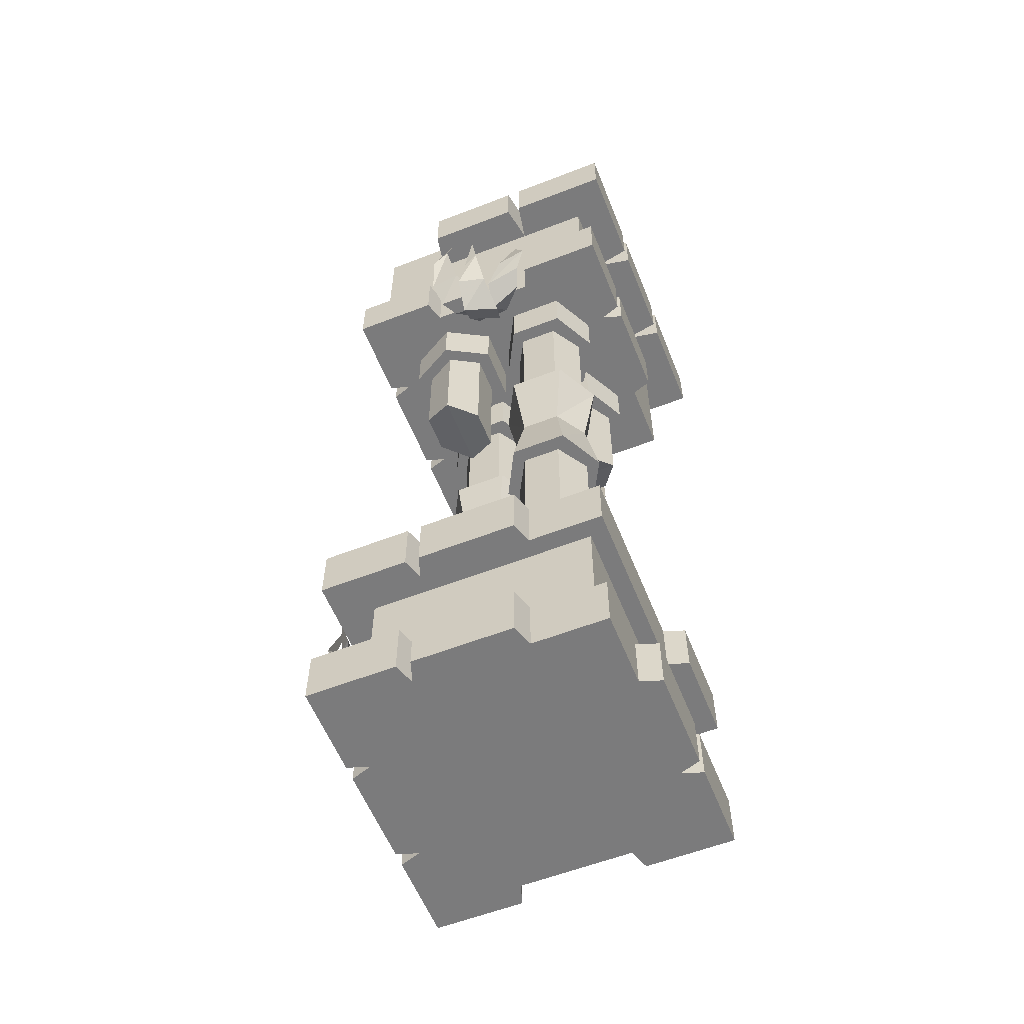
<metadata>
{"format":"obj","ext":"obj","renderer":"f3d","projection":"perspective","resolution":1024,"background":"white","views":[{"elev":-58.5,"azim":111.8,"up":"+Y"}]}
</metadata>
<code>
v 0.2891 -0.125 -0.125
v 0.2891 -0.125 0.125
v 0.2891 -0.3438 0.125
v 0.2891 -0.3438 -0.125
v 0.2891 -0.3438 -0.2891
v 0.2891 -0.125 -0.2891
v 0.375 -0.125 -0.1406
v 0.375 0 -0.1406
v 0.2891 0 -0.125
v 0.375 -0.125 -0.1094
v 0.375 -0.125 0.1094
v 0.375 0 0.1094
v 0.2891 0 0.125
v 0.2891 -0.125 0.2891
v 0.2891 -0.3438 0.2891
v -0.2891 -0.125 0.125
v -0.2891 -0.125 -0.125
v -0.2891 -0.3438 -0.125
v -0.2891 -0.3438 0.2891
v -0.2891 -0.125 0.2891
v -0.375 -0.125 0.1406
v -0.375 0 0.1406
v -0.2891 0 0.125
v -0.2891 0 -0.125
v -0.375 -0.125 -0.1406
v -0.375 -0.125 -0.375
v -0.2891 -0.125 -0.2891
v -0.2891 -0.3438 -0.2891
v -0.2891 -0.4688 -0.2891
v -0.2891 -0.4688 -0.125
v -0.3359 -0.3438 -0.1094
v -0.3359 -0.4688 -0.1094
v -0.3359 -0.3438 0.1094
v -0.3359 -0.4688 0.1094
v -0.2891 -0.3438 0.125
v -0.2891 -0.4688 0.125
v -0.3359 -0.3438 0.1406
v -0.3359 -0.4688 0.1406
v -0.3359 -0.3438 0.3359
v -0.3359 -0.4688 0.3359
v -0.1406 -0.3438 0.3359
v -0.1406 -0.4688 0.3359
v -0.125 -0.3438 0.2891
v -0.125 -0.4688 0.2891
v -0.1094 -0.3438 0.3359
v -0.1094 -0.4688 0.3359
v 0.1094 -0.3438 0.3359
v 0.1094 -0.4688 0.3359
v 0.125 -0.3438 0.2891
v 0.125 -0.4688 0.2891
v 0.1406 -0.3438 0.3359
v 0.1406 -0.4688 0.3359
v 0.3359 -0.3438 0.3359
v 0.3359 -0.4688 0.3359
v 0.3359 -0.3438 0.1406
v 0.3359 -0.4688 0.1406
v 0.2891 -0.4688 0.125
v 0.2891 -0.4688 -0.125
v 0.3359 -0.3438 -0.1406
v 0.3359 -0.4688 -0.1406
v 0.3359 -0.3438 -0.3359
v 0.3359 -0.4688 -0.3359
v 0.1406 -0.3438 -0.3359
v 0.1406 -0.4688 -0.3359
v 0.125 -0.3438 -0.2891
v 0.125 -0.4688 -0.2891
v 0.1094 -0.3438 -0.3359
v 0.1094 -0.4688 -0.3359
v -0.1094 -0.3438 -0.3359
v -0.1094 -0.4688 -0.3359
v -0.125 -0.3438 -0.2891
v -0.125 -0.4688 -0.2891
v 0 -0.4688 0
v 0.3359 -1.75 0.1406
v 0.2891 -1.75 0.125
v 0.2891 -1.625 0.125
v 0.3359 -1.625 0.1406
v 0.3359 -1.75 0.3359
v 0 -1.75 0
v 0.2891 -1.75 -0.125
v 0.3359 -1.75 0.1094
v 0.3359 -1.625 0.1094
v 0.125 -1.75 0.2891
v 0.1406 -1.75 0.3359
v 0.1406 -1.625 0.3359
v 0.125 -1.625 0.2891
v -0.125 -1.75 0.2891
v 0.3359 -1.625 0.3359
v 0.3359 -1.75 -0.1094
v 0.2891 -1.625 -0.125
v 0.3359 -1.625 -0.1094
v -0.3359 -1.75 -0.1406
v -0.2891 -1.75 -0.125
v -0.2891 -1.625 -0.125
v -0.3359 -1.625 -0.1406
v -0.3359 -1.75 -0.3359
v -0.2891 -1.75 0.125
v -0.3359 -1.75 -0.1094
v -0.3359 -1.625 -0.1094
v -0.125 -1.75 -0.2891
v -0.1406 -1.75 -0.3359
v -0.1406 -1.625 -0.3359
v -0.125 -1.625 -0.2891
v 0.2891 -1.75 -0.2891
v -0.3359 -1.625 -0.3359
v -0.3359 -1.75 0.1094
v -0.2891 -1.625 0.125
v -0.3359 -1.625 0.1094
v -0.1406 -1.75 0.3359
v -0.125 -1.625 0.2891
v -0.1406 -1.625 0.3359
v -0.3359 -1.75 0.3359
v -0.3359 -1.75 0.1406
v -0.3359 -1.625 0.1406
v -0.3359 -1.625 0.3359
v 0.2891 -1.625 -0.2891
v -0.25 -1.75 -0.25
v 0.25 -1.75 -0.25
v 0.25 -2 -0.25
v -0.25 -2 -0.25
v -0.25 -1.75 0.25
v -0.25 -2 0.25
v 0.25 -1.75 0.25
v 0.25 -2 0.25
v 0.007812 -0.5781 0.125
v 0.0625 -0.5781 0.2266
v 0.0625 -0.4688 0.2266
v 0.007812 -0.4688 0.125
v 0.0625 -0.5781 0.02344
v 0.125 -0.5781 0.125
v 0.1875 -0.5781 0.2266
v 0.1875 -0.4688 0.2266
v 0.2422 -0.5781 0.125
v 0.2422 -0.4688 0.125
v 0.1875 -0.5781 0.02344
v 0.1875 -0.4688 0.02344
v 0.0625 -0.4688 0.02344
v 0.03906 -0.8359 0.125
v 0.08594 -0.8047 0.1953
v 0.08594 -0.5781 0.1953
v 0.03906 -0.5781 0.125
v 0.08594 -0.875 0.05469
v 0.2109 -0.8359 0.125
v 0.1719 -0.8047 0.1953
v 0.1719 -0.5781 0.1953
v 0.2109 -0.5781 0.125
v 0.1719 -0.875 0.05469
v 0.1719 -0.5781 0.05469
v 0.08594 -0.5781 0.05469
v -0.125 -2.125 0.2891
v -0.1094 -2.125 0.3359
v -0.1094 -2 0.3359
v -0.125 -2 0.2891
v -0.1406 -2.125 0.3359
v -0.3359 -2.125 0.3359
v 0 -2.125 0
v 0.125 -2.125 0.2891
v 0.1094 -2.125 0.3359
v 0.1094 -2 0.3359
v 0.125 -2 0.2891
v 0.3359 -2.125 0.1406
v 0.2891 -2.125 0.125
v 0.2891 -2 0.125
v 0.3359 -2 0.1406
v 0.3359 -2.125 0.3359
v 0.2891 -2.125 -0.125
v 0.3359 -2.125 0.1094
v 0.3359 -2 0.1094
v 0.1406 -2.125 0.3359
v 0.1406 -2 0.3359
v 0.3359 -2 0.3359
v 0.3359 -2.125 -0.1094
v 0.2891 -2 -0.125
v 0.3359 -2 -0.1094
v 0.125 -2.125 -0.2891
v 0.1094 -2.125 -0.3359
v 0.1094 -2 -0.3359
v 0.125 -2 -0.2891
v 0.2891 -2.125 -0.2891
v -0.125 -2.125 -0.2891
v -0.1094 -2.125 -0.3359
v -0.1094 -2 -0.3359
v -0.125 -2 -0.2891
v -0.3359 -2.125 -0.1406
v -0.2891 -2.125 -0.125
v -0.2891 -2 -0.125
v -0.3359 -2 -0.1406
v -0.3359 -2.125 -0.3359
v -0.2891 -2.125 0.125
v -0.2891 -2 0.125
v -0.1406 -2.125 -0.3359
v -0.1406 -2 -0.3359
v -0.3359 -2 -0.3359
v -0.1406 -2 0.3359
v -0.3359 -2 0.3359
v -0.3359 -2.125 0.1406
v -0.3359 -2 0.1406
v 0.2891 -2 -0.2891
v -0.1172 -0.5781 -0.2422
v -0.2188 -0.5781 -0.1875
v -0.2188 -0.4688 -0.1875
v -0.1172 -0.4688 -0.2422
v -0.01562 -0.5781 -0.1875
v -0.1172 -0.5781 -0.125
v -0.2188 -0.5781 -0.0625
v -0.2188 -0.4688 -0.0625
v -0.1172 -0.5781 -0.007812
v -0.1172 -0.4688 -0.007812
v -0.01562 -0.5781 -0.0625
v -0.01562 -0.4688 -0.0625
v -0.01562 -0.4688 -0.1875
v -0.1172 -0.8359 -0.2109
v -0.1875 -0.8047 -0.1641
v -0.1875 -0.5781 -0.1641
v -0.1172 -0.5781 -0.2109
v -0.04688 -0.875 -0.1641
v -0.1172 -0.8359 -0.03906
v -0.1875 -0.8047 -0.07812
v -0.1875 -0.5781 -0.07812
v -0.1172 -0.5781 -0.03906
v -0.04688 -0.875 -0.07812
v -0.04688 -0.5781 -0.07812
v -0.04688 -0.5781 -0.1641
v -0.1172 -0.5781 0.007812
v -0.2188 -0.5781 0.0625
v -0.2188 -0.4688 0.0625
v -0.1172 -0.4688 0.007812
v -0.01562 -0.5781 0.0625
v -0.1172 -0.5781 0.125
v -0.2188 -0.5781 0.1875
v -0.2188 -0.4688 0.1875
v -0.1172 -0.5781 0.2422
v -0.1172 -0.4688 0.2422
v -0.01562 -0.5781 0.1875
v -0.01562 -0.4688 0.1875
v -0.01562 -0.4688 0.0625
v -0.1172 -0.875 0.03906
v -0.1875 -0.875 0.08594
v -0.1875 -0.5781 0.08594
v -0.1172 -0.5781 0.03906
v -0.04688 -0.875 0.08594
v -0.04688 -0.5781 0.08594
v -0.04688 -0.5781 0.1719
v -0.04688 -0.875 0.1719
v -0.1172 -0.5781 0.2109
v -0.1172 -0.875 0.2109
v -0.1875 -0.5781 0.1719
v -0.1875 -0.875 0.1719
v -0.1172 -1.516 0.03906
v -0.1875 -1.516 0.08594
v -0.1875 -1.219 0.08594
v -0.1172 -1.219 0.03906
v -0.04688 -1.516 0.08594
v -0.04688 -1.219 0.08594
v -0.04688 -1.219 0.1719
v -0.04688 -1.516 0.1719
v -0.1172 -1.219 0.2109
v -0.1172 -1.516 0.2109
v -0.1875 -1.219 0.1719
v -0.1875 -1.516 0.1719
v -0.1172 -1.219 0.007812
v -0.2188 -1.219 0.0625
v -0.1875 -1.055 0.08594
v -0.1172 -1.055 0.03906
v -0.01562 -1.219 0.0625
v -0.1172 -1.219 0.125
v -0.2188 -1.219 0.1875
v -0.1875 -1.055 0.1719
v -0.2188 -0.875 0.0625
v -0.1172 -0.875 0.007812
v -0.04688 -1.055 0.08594
v -0.04688 -1.055 0.1719
v -0.01562 -1.219 0.1875
v -0.1172 -1.219 0.2422
v -0.1172 -1.055 0.2109
v -0.2188 -0.875 0.1875
v -0.1172 -1.625 0.007812
v -0.2188 -1.625 0.0625
v -0.2188 -1.516 0.0625
v -0.1172 -1.516 0.007812
v -0.01562 -1.625 0.0625
v -0.01562 -1.516 0.0625
v -0.01562 -1.516 0.1875
v -0.01562 -1.625 0.1875
v -0.1172 -1.516 0.2422
v -0.1172 -1.625 0.2422
v -0.2188 -1.516 0.1875
v -0.2188 -1.625 0.1875
v -0.1172 -0.875 0.2422
v -0.01562 -0.875 0.1875
v -0.01562 -0.875 0.0625
v -0.125 -0.125 0.2891
v -0.1094 -0.125 0.375
v -0.1094 0 0.375
v -0.125 0 0.2891
v -0.1406 -0.125 0.375
v -0.375 -0.125 0.375
v 0.125 -0.125 0.2891
v 0.1094 -0.125 0.375
v 0.1094 0 0.375
v 0.125 0 0.2891
v -0.1406 0 0.375
v -0.375 0 0.375
v 0.375 0 -0.1094
v 0.125 -0.125 -0.2891
v 0.1094 -0.125 -0.375
v 0.1094 0 -0.375
v 0.125 0 -0.2891
v 0.1406 -0.125 -0.375
v 0.375 -0.125 -0.375
v -0.125 -0.125 -0.2891
v -0.1094 -0.125 -0.375
v -0.1094 0 -0.375
v -0.125 0 -0.2891
v 0.1406 0 -0.375
v 0.375 0 -0.375
v -0.375 0 -0.1406
v -0.375 0 -0.375
v -0.1406 -0.125 -0.375
v -0.1406 0 -0.375
v 0.2891 0 0.2891
v 0.1172 -0.5781 -0.2422
v 0.01562 -0.5781 -0.1875
v 0.01562 -0.4688 -0.1875
v 0.1172 -0.4688 -0.2422
v 0.2188 -0.5781 -0.1875
v 0.1172 -0.5781 -0.125
v 0.01562 -0.5781 -0.0625
v 0.01562 -0.4688 -0.0625
v 0.1172 -0.5781 -0.007812
v 0.1172 -0.4688 -0.007812
v 0.2188 -0.5781 -0.0625
v 0.2188 -0.4688 -0.0625
v 0.2188 -0.4688 -0.1875
v 0.1172 -0.875 -0.2109
v 0.04688 -0.875 -0.1641
v 0.04688 -0.5781 -0.1641
v 0.1172 -0.5781 -0.2109
v 0.1875 -0.875 -0.1641
v 0.1875 -0.5781 -0.1641
v 0.1875 -0.5781 -0.07812
v 0.1875 -0.875 -0.07812
v 0.1172 -0.5781 -0.03906
v 0.1172 -0.875 -0.03906
v 0.04688 -0.5781 -0.07812
v 0.04688 -0.875 -0.07812
v 0.1172 -1.516 -0.2109
v 0.04688 -1.516 -0.1641
v 0.04688 -1.219 -0.1641
v 0.1172 -1.219 -0.2109
v 0.1875 -1.516 -0.1641
v 0.1875 -1.219 -0.1641
v 0.1875 -1.219 -0.07812
v 0.1875 -1.516 -0.07812
v 0.1172 -1.219 -0.03906
v 0.1172 -1.516 -0.03906
v 0.04688 -1.219 -0.07812
v 0.04688 -1.516 -0.07812
v 0.1172 -1.219 -0.2422
v 0.01562 -1.219 -0.1875
v 0.04688 -1.055 -0.1641
v 0.1172 -1.055 -0.2109
v 0.2188 -1.219 -0.1875
v 0.1172 -1.219 -0.125
v 0.01562 -1.219 -0.0625
v 0.04688 -1.055 -0.07812
v 0.01562 -0.875 -0.1875
v 0.1172 -0.875 -0.2422
v 0.1875 -1.055 -0.1641
v 0.1875 -1.055 -0.07812
v 0.2188 -1.219 -0.0625
v 0.1172 -1.219 -0.007812
v 0.1172 -1.055 -0.03906
v 0.01562 -0.875 -0.0625
v 0.1172 -1.625 -0.2422
v 0.01562 -1.625 -0.1875
v 0.01562 -1.516 -0.1875
v 0.1172 -1.516 -0.2422
v 0.2188 -1.625 -0.1875
v 0.2188 -1.516 -0.1875
v 0.2188 -1.516 -0.0625
v 0.2188 -1.625 -0.0625
v 0.1172 -1.516 -0.007812
v 0.1172 -1.625 -0.007812
v 0.01562 -1.516 -0.0625
v 0.01562 -1.625 -0.0625
v 0.1172 -0.875 -0.007812
v 0.2188 -0.875 -0.0625
v 0.2188 -0.875 -0.1875
v 0.125 -1.578 0.3984
v 0.1016 -1.641 0.4062
v 0.1328 -1.648 0.375
v 0.03906 -1.68 0.4062
v 0.1172 -1.727 0.3516
v -0.01562 -1.75 0.3516
v 0.03906 -1.773 0.3047
v -0.007812 -1.766 0.2812
v -0.007812 -1.781 0.3359
v -0.01562 -1.734 0.2891
v 0.03125 -1.734 0.2891
v 0.07812 -1.781 0.3438
v 0.1016 -1.781 0.3828
v 0.007812 -1.781 0.3828
v 0.1172 -1.719 0.4141
v 0.04688 -1.719 0.4219
v 0.1094 -1.625 0.4375
v 0.07031 -1.586 0.4375
v 0.07031 -1.477 0.4062
v -0.03125 -1.805 0.2969
v -0.01562 -1.742 0.2891
v 0.03125 -1.758 0.2891
v 0.03906 -1.828 0.3359
v 0.03906 -1.852 0.375
v -0.03906 -1.828 0.3359
v 0.03125 -1.805 0.4375
v -0.03125 -1.789 0.4141
v 0.01562 -1.719 0.4531
v -0.01562 -1.672 0.4531
v 0 -1.562 0.4297
v -0.1016 -1.773 0.3516
v -0.04688 -1.75 0.2891
v 0.007812 -1.758 0.2891
v -0.02344 -1.797 0.3281
v -0.03125 -1.758 0.3828
v -0.1172 -1.742 0.3906
v -0.07031 -1.688 0.3984
v -0.1406 -1.68 0.4062
v -0.0625 -1.586 0.3594
v -0.1094 -1.594 0.3828
v -0.04688 -1.477 0.3125
v -0.2969 -0.4688 0.03906
v -0.3438 -0.5156 0.03125
v -0.3516 -0.5156 -0.05469
v -0.2969 -0.4688 -0.007812
v -0.3906 -0.5156 0.01562
v -0.3906 -0.5156 -0.07812
v -0.4297 -0.4531 -0.02344
v -0.4219 -0.4531 -0.09375
v -0.4453 -0.3203 -0.04688
v -0.4453 -0.3594 -0.08594
v -0.4141 -0.2109 -0.04688
v -0.2969 -0.4844 0.07031
v -0.3594 -0.5078 0.125
v -0.3359 -0.5312 0.04688
v -0.2969 -0.4922 0.01562
v -0.3984 -0.4766 0.1406
v -0.3906 -0.4922 0.05469
v -0.4141 -0.4141 0.1641
v -0.4062 -0.4219 0.09375
v -0.3906 -0.3281 0.1328
v -0.3672 -0.3203 0.08594
v -0.3203 -0.2109 0.07031
v 0.25 -0.4688 -0.02344
v 0.2969 -0.5156 -0.01562
v 0.3047 -0.5156 0.07031
v 0.25 -0.4688 0.02344
v 0.3438 -0.5156 0
v 0.3438 -0.5156 0.09375
v 0.3828 -0.4531 0.03906
v 0.375 -0.4531 0.1094
v 0.3984 -0.3203 0.0625
v 0.3984 -0.3594 0.1016
v 0.3672 -0.2109 0.0625
v 0.25 -0.4766 -0.02344
v 0.2578 -0.5391 -0.03906
v 0.2969 -0.5625 0.03125
v 0.25 -0.4922 0.02344
v 0.2969 -0.5625 -0.04688
v 0.3359 -0.5859 0.03125
v 0.375 -0.5234 -0.03906
v 0.3984 -0.5391 0.02344
v 0.3984 -0.4062 -0.02344
v 0.3984 -0.4531 0.007812
v 0.3906 -0.2969 -0.007812
v 0.25 -0.4844 -0.05469
v 0.3125 -0.5078 -0.1094
v 0.2891 -0.5312 -0.03125
v 0.25 -0.4922 0
v 0.3516 -0.4766 -0.125
v 0.3438 -0.4922 -0.03906
v 0.3672 -0.4141 -0.1484
v 0.3594 -0.4219 -0.07812
v 0.3438 -0.3281 -0.1172
v 0.3203 -0.3203 -0.07031
v 0.2734 -0.2109 -0.05469
f 1 2 3
f 1 3 4
f 1 4 5
f 1 5 6
f 1 7 8
f 1 8 9
f 1 9 10
f 2 11 12
f 2 12 13
f 2 13 14
f 2 14 15
f 2 15 3
f 16 17 18
f 16 18 19
f 16 19 20
f 16 21 22
f 16 22 23
f 16 23 17
f 17 23 24
f 17 24 25
f 17 27 28
f 17 28 18
f 18 30 31
f 31 30 32
f 33 34 35
f 35 34 36
f 35 36 37
f 37 36 38
f 41 42 43
f 43 42 44
f 43 44 45
f 45 44 46
f 47 48 49
f 49 48 50
f 49 50 51
f 51 50 52
f 55 56 3
f 3 56 57
f 4 58 59
f 59 58 60
f 63 64 65
f 65 64 66
f 65 66 67
f 67 66 68
f 69 70 71
f 71 70 72
f 74 75 76
f 74 76 77
f 75 81 82
f 75 82 76
f 83 84 85
f 83 85 86
f 89 80 90
f 89 90 91
f 92 93 94
f 92 94 95
f 93 98 99
f 93 99 94
f 100 101 102
f 100 102 103
f 106 97 107
f 106 107 108
f 109 87 110
f 109 110 111
f 97 113 114
f 97 114 107
f 117 118 119
f 117 119 120
f 117 120 121
f 121 120 122
f 121 122 123
f 123 122 124
f 123 124 118
f 118 124 119
f 138 139 140
f 138 140 141
f 138 141 142
f 138 142 143
f 138 143 139
f 139 143 144
f 139 144 140
f 140 144 145
f 145 144 143
f 145 143 146
f 146 143 147
f 146 147 148
f 148 147 142
f 148 142 149
f 149 142 141
f 142 147 143
f 150 151 152
f 150 152 153
f 150 153 154
f 158 157 160
f 158 160 159
f 161 162 163
f 161 163 164
f 162 167 168
f 162 168 163
f 157 169 170
f 157 170 160
f 172 166 173
f 172 173 174
f 175 176 177
f 175 177 178
f 181 180 183
f 181 183 182
f 184 185 186
f 184 186 187
f 180 191 192
f 180 192 183
f 154 153 194
f 189 196 197
f 189 197 190
f 212 213 214
f 212 214 215
f 212 215 216
f 212 216 217
f 212 217 213
f 213 217 218
f 213 218 214
f 214 218 219
f 219 218 217
f 219 217 220
f 220 217 221
f 220 221 222
f 222 221 216
f 222 216 223
f 223 216 215
f 216 221 217
f 237 238 239
f 237 239 240
f 237 240 241
f 241 240 242
f 241 242 243
f 241 243 244
f 244 243 245
f 244 245 246
f 246 245 247
f 246 247 248
f 248 247 239
f 248 239 238
f 249 250 251
f 249 251 252
f 249 252 253
f 253 252 254
f 253 254 255
f 253 255 256
f 256 255 257
f 256 257 258
f 258 257 259
f 258 259 260
f 260 259 251
f 260 251 250
f 292 293 294
f 292 294 295
f 292 295 296
f 292 20 19
f 292 19 298
f 299 298 301
f 299 301 300
f 296 295 302
f 10 9 304
f 305 306 307
f 305 307 308
f 305 308 309
f 305 6 5
f 305 5 311
f 312 311 314
f 312 314 313
f 309 308 315
f 25 24 317
f 27 311 28
f 28 311 5
f 319 320 311
f 311 320 314
f 298 19 15
f 298 15 14
f 298 14 321
f 298 321 301
f 14 13 321
f 335 336 337
f 335 337 338
f 335 338 339
f 339 338 340
f 339 340 341
f 339 341 342
f 342 341 343
f 342 343 344
f 344 343 345
f 344 345 346
f 346 345 337
f 346 337 336
f 347 348 349
f 347 349 350
f 347 350 351
f 351 350 352
f 351 352 353
f 351 353 354
f 354 353 355
f 354 355 356
f 356 355 357
f 356 357 358
f 358 357 349
f 358 349 348
f 1 6 7
f 1 10 11
f 1 11 2
f 16 20 21
f 17 25 26
f 17 26 27
f 18 28 29
f 18 29 30
f 3 57 4
f 4 57 58
f 71 72 28
f 28 72 29
f 29 72 73
f 29 73 30
f 30 73 36
f 30 36 32
f 32 36 34
f 74 78 75
f 75 78 79
f 75 79 80
f 75 80 81
f 83 86 87
f 83 87 79
f 83 79 78
f 83 78 84
f 89 81 80
f 92 96 93
f 93 96 79
f 93 79 97
f 93 97 98
f 100 103 104
f 100 104 79
f 100 79 96
f 100 96 101
f 106 98 97
f 109 112 87
f 87 112 79
f 79 112 97
f 97 112 113
f 104 80 79
f 80 104 116
f 80 116 90
f 104 103 116
f 87 86 110
f 50 48 46
f 50 46 44
f 50 44 73
f 50 73 54
f 50 54 52
f 57 56 54
f 57 54 73
f 57 73 58
f 58 73 62
f 58 62 60
f 66 64 62
f 66 62 73
f 66 73 72
f 66 72 68
f 68 72 70
f 40 38 36
f 40 36 73
f 40 73 44
f 40 44 42
f 125 129 130
f 125 130 126
f 126 130 131
f 131 130 133
f 133 130 135
f 135 130 129
f 150 154 155
f 150 155 156
f 150 156 157
f 150 157 151
f 151 157 158
f 161 165 162
f 162 165 156
f 162 156 166
f 162 166 167
f 165 169 157
f 165 157 156
f 172 167 166
f 175 178 179
f 175 179 156
f 175 156 180
f 175 180 176
f 176 180 181
f 184 188 185
f 185 188 156
f 185 156 189
f 185 189 190
f 185 190 186
f 188 191 180
f 188 180 156
f 155 196 189
f 155 189 156
f 179 166 156
f 166 179 198
f 166 198 173
f 179 178 198
f 199 203 204
f 199 204 200
f 200 204 205
f 205 204 207
f 207 204 209
f 209 204 203
f 224 228 229
f 224 229 225
f 225 229 230
f 230 229 232
f 232 229 234
f 234 229 228
f 261 265 266
f 261 266 262
f 262 266 267
f 265 273 266
f 266 273 274
f 266 274 267
f 292 296 297
f 292 297 20
f 292 298 293
f 293 298 299
f 297 21 20
f 305 309 310
f 305 310 6
f 305 311 306
f 306 311 312
f 310 7 6
f 26 319 27
f 27 319 311
f 322 326 327
f 322 327 323
f 323 327 328
f 328 327 330
f 330 327 332
f 332 327 326
f 359 363 364
f 359 364 360
f 360 364 365
f 363 371 364
f 364 371 372
f 364 372 365
f 31 32 33
f 33 32 34
f 37 38 39
f 39 38 40
f 39 40 41
f 41 40 42
f 45 46 47
f 47 46 48
f 51 52 53
f 53 52 54
f 53 54 55
f 55 54 56
f 59 60 61
f 61 60 62
f 61 62 63
f 63 62 64
f 67 68 69
f 69 68 70
f 74 77 78
f 84 78 88
f 84 88 85
f 78 77 88
f 89 91 81
f 81 91 82
f 92 95 96
f 101 96 105
f 101 105 102
f 96 95 105
f 106 108 98
f 98 108 99
f 109 111 112
f 113 112 115
f 113 115 114
f 112 111 115
f 125 126 127
f 125 127 128
f 125 128 129
f 126 131 127
f 127 131 132
f 132 131 133
f 132 133 134
f 134 133 135
f 134 135 136
f 136 135 129
f 136 129 137
f 137 129 128
f 151 158 159
f 151 159 152
f 161 164 165
f 169 165 171
f 169 171 170
f 165 164 171
f 172 174 167
f 167 174 168
f 176 181 182
f 176 182 177
f 184 187 188
f 191 188 193
f 191 193 192
f 188 187 193
f 154 194 155
f 155 194 195
f 155 195 196
f 196 195 197
f 199 200 201
f 199 201 202
f 199 202 203
f 200 205 201
f 201 205 206
f 206 205 207
f 206 207 208
f 208 207 209
f 208 209 210
f 210 209 203
f 210 203 211
f 211 203 202
f 224 225 226
f 224 226 227
f 224 227 228
f 225 230 226
f 226 230 231
f 231 230 232
f 231 232 233
f 233 232 234
f 233 234 235
f 235 234 228
f 235 228 236
f 236 228 227
f 261 262 263
f 261 263 264
f 261 264 265
f 262 267 263
f 263 267 268
f 263 268 269
f 263 269 264
f 264 269 270
f 264 270 271
f 264 271 265
f 265 271 272
f 265 272 273
f 267 274 268
f 268 274 275
f 268 275 276
f 268 276 269
f 277 278 279
f 277 279 280
f 277 280 281
f 281 280 282
f 281 282 283
f 281 283 284
f 284 283 285
f 284 285 286
f 286 285 287
f 286 287 288
f 288 287 279
f 288 279 278
f 275 289 276
f 289 275 272
f 289 272 290
f 290 272 271
f 290 271 291
f 291 271 270
f 273 272 275
f 273 275 274
f 293 299 300
f 293 300 294
f 296 302 297
f 297 302 303
f 297 303 21
f 21 303 22
f 10 304 11
f 11 304 12
f 306 312 313
f 306 313 307
f 309 315 310
f 310 315 316
f 310 316 7
f 7 316 8
f 25 317 26
f 26 317 318
f 26 318 319
f 319 318 320
f 322 323 324
f 322 324 325
f 322 325 326
f 323 328 324
f 324 328 329
f 329 328 330
f 329 330 331
f 331 330 332
f 331 332 333
f 333 332 326
f 333 326 334
f 334 326 325
f 359 360 361
f 359 361 362
f 359 362 363
f 360 365 361
f 361 365 366
f 361 366 367
f 361 367 362
f 362 367 368
f 362 368 369
f 362 369 363
f 363 369 370
f 363 370 371
f 365 372 366
f 366 372 373
f 366 373 374
f 366 374 367
f 375 376 377
f 375 377 378
f 375 378 379
f 379 378 380
f 379 380 381
f 379 381 382
f 382 381 383
f 382 383 384
f 384 383 385
f 384 385 386
f 386 385 377
f 386 377 376
f 373 387 374
f 387 373 370
f 387 370 388
f 388 370 369
f 388 369 389
f 389 369 368
f 371 370 373
f 371 373 372
f 390 391 392
f 392 391 393
f 392 393 394
f 394 393 395
f 394 395 396
f 396 395 397
f 398 399 400
f 398 400 401
f 398 401 402
f 398 402 403
f 403 402 404
f 403 404 405
f 405 404 406
f 405 406 407
f 407 406 408
f 409 410 411
f 409 411 412
f 409 412 413
f 409 413 414
f 414 413 415
f 414 415 416
f 416 415 417
f 416 417 418
f 418 417 419
f 420 421 422
f 420 422 423
f 420 423 424
f 420 424 425
f 425 424 426
f 425 426 427
f 427 426 428
f 427 428 429
f 429 428 430
f 431 432 433
f 431 433 434
f 433 432 435
f 433 435 436
f 436 435 437
f 436 437 438
f 438 437 439
f 438 439 440
f 440 439 441
f 442 443 444
f 442 444 445
f 446 447 444
f 446 444 443
f 448 449 447
f 448 447 446
f 450 451 449
f 450 449 448
f 451 450 452
f 453 454 455
f 453 455 456
f 455 454 457
f 455 457 458
f 458 457 459
f 458 459 460
f 460 459 461
f 460 461 462
f 462 461 463
f 464 465 466
f 464 466 467
f 466 465 468
f 466 468 469
f 469 468 470
f 469 470 471
f 471 470 472
f 471 472 473
f 473 472 474
f 475 476 477
f 475 477 478
f 479 480 477
f 479 477 476
f 481 482 480
f 481 480 479
f 483 484 482
f 483 482 481
f 484 483 485

</code>
